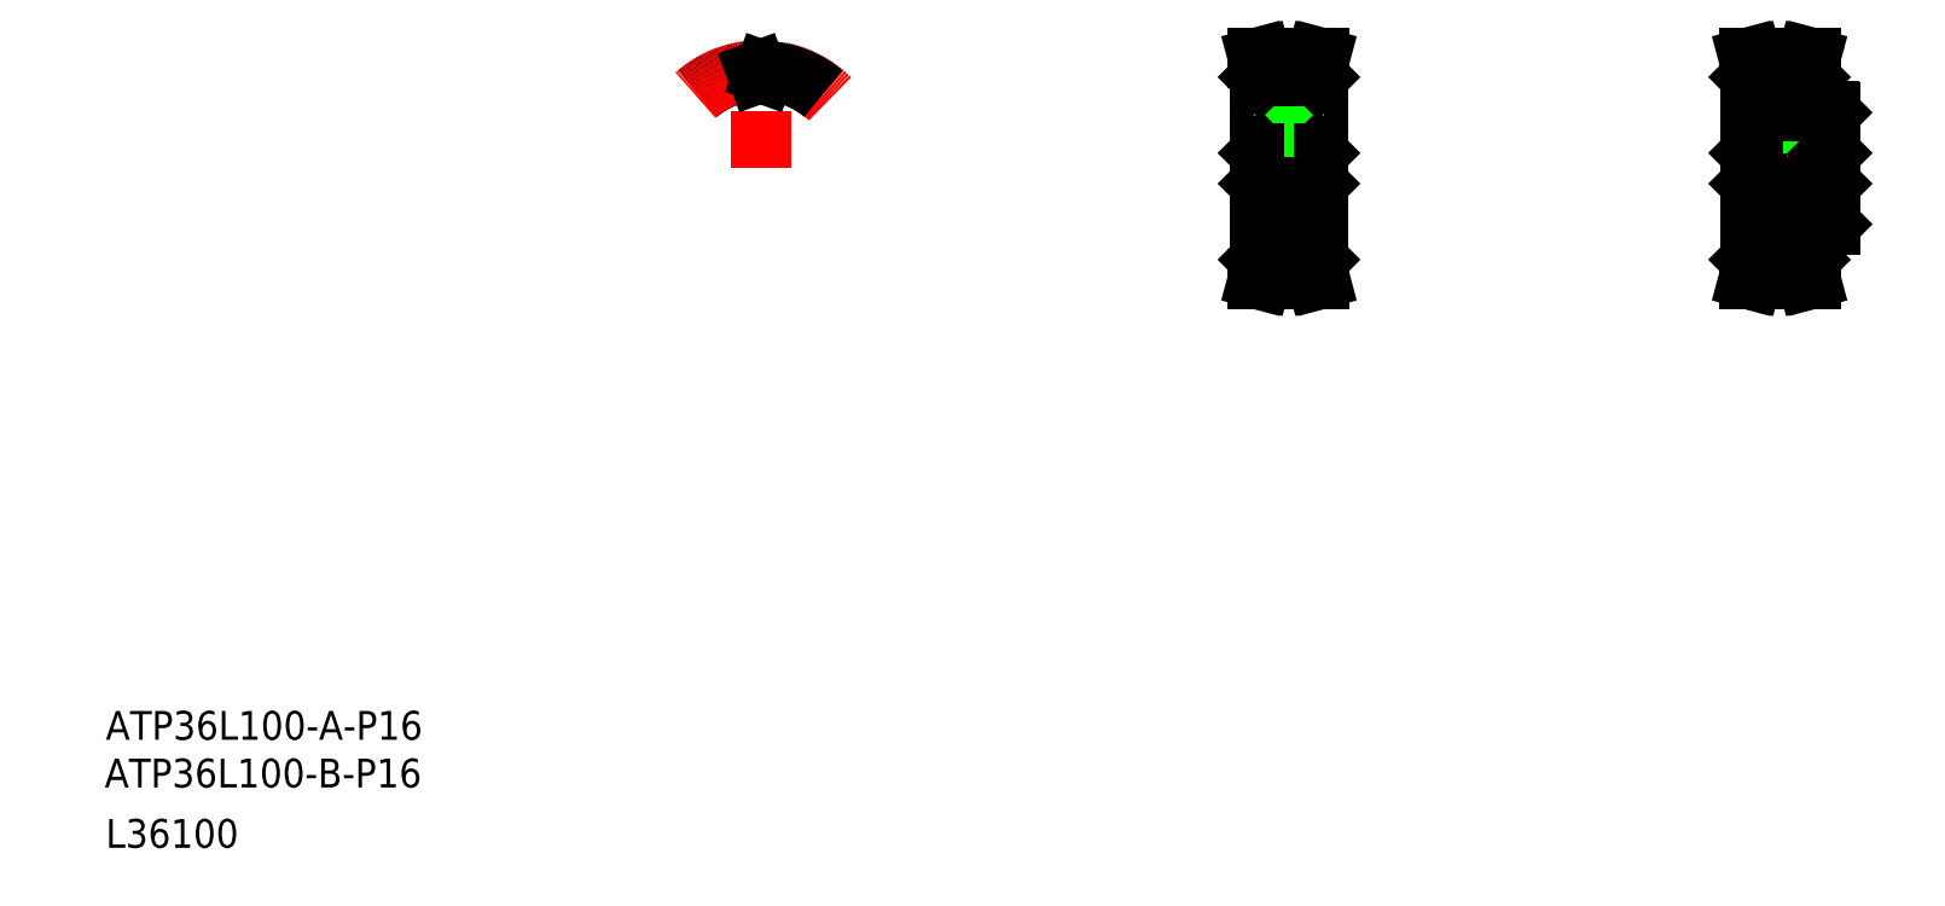
<metadata>
{"format":"dxf","ext":"dxf","renderer":"ezdxf+matplotlib","layout":"modelspace","background":"white","min_lineweight":24,"dpi":150}
</metadata>
<code>
0
SECTION
2
ENTITIES
0
TEXT
8
0
10
-507.9
20
-271
30
0
40
16
1
ATP36L100-B-P16
0
TEXT
8
0
10
-507.3
20
-244.5
30
0
40
16
1
ATP36L100-A-P16
0
TEXT
8
0
10
-507.3
20
-304.5
30
0
40
16
1
L36100
0
LINE
8
0
10
165.9
20
22.18
30
0
11
165.9
21
123.6
31
0
0
LINE
8
0
10
133.9
20
22.18
30
0
11
133.9
21
123.6
31
0
0
LINE
8
CENTER
10
136.3
20
18.3
30
0
11
163.5
21
18.3
31
0
0
LINE
8
0
10
136.4
20
18.68
30
0
11
163.4
21
18.68
31
0
0
LINE
8
0
10
136.4
20
20.81
30
0
11
163.4
21
20.81
31
0
0
LINE
8
0
10
134.8
20
21.88
30
0
11
134.8
21
18.89
31
0
0
LINE
8
0
10
132.8
20
11.38
30
0
11
134.8
21
18.89
31
0
0
LINE
8
0
10
136.4
20
21.88
30
0
11
136.4
21
18.68
31
0
0
LINE
8
0
10
134.4
20
11.38
30
0
11
136.4
21
18.68
31
0
0
LINE
8
0
10
132.8
20
11.38
30
0
11
134.4
21
11.38
31
0
0
LINE
8
0
10
134.2
20
21.88
30
0
11
136.4
21
21.88
31
0
0
LINE
8
0
10
134.2
20
21.88
30
0
11
133.9
21
22.18
31
0
0
LINE
8
0
10
165
20
21.88
30
0
11
165
21
18.89
31
0
0
LINE
8
0
10
165
20
18.89
30
0
11
167
21
11.38
31
0
0
LINE
8
0
10
165.3
20
11.38
30
0
11
167
21
11.38
31
0
0
LINE
8
0
10
165.6
20
21.88
30
0
11
165.9
21
22.18
31
0
0
LINE
8
0
10
163.4
20
21.88
30
0
11
163.4
21
18.68
31
0
0
LINE
8
0
10
163.4
20
18.68
30
0
11
165.3
21
11.38
31
0
0
LINE
8
0
10
163.4
20
21.88
30
0
11
165.6
21
21.88
31
0
0
LINE
8
CENTER
10
127.9
20
72.88
30
0
11
171.9
21
72.88
31
0
0
LINE
8
CENTER
10
149.9
20
76.88
30
0
11
149.9
21
131.5
31
0
0
LINE
8
0
10
147.1
20
95.88
30
0
11
147.1
21
124.9
31
0
0
LINE
8
0
10
152.6
20
95.88
30
0
11
152.6
21
124.9
31
0
0
LINE
8
0
10
151.9
20
80.88
30
0
11
151.9
21
95.88
31
0
0
LINE
8
0
10
152.4
20
80.88
30
0
11
152.4
21
95.88
31
0
0
LINE
8
0
10
147.9
20
80.88
30
0
11
147.9
21
95.88
31
0
0
LINE
8
0
10
147.4
20
80.88
30
0
11
147.4
21
95.88
31
0
0
LINE
8
0
10
134.4
20
80.88
30
0
11
165.4
21
80.88
31
0
0
LINE
8
0
10
134.4
20
64.88
30
0
11
165.4
21
64.88
31
0
0
LINE
8
0
10
134.4
20
80.88
30
0
11
134.4
21
64.88
31
0
0
LINE
8
0
10
133.9
20
81.38
30
0
11
134.4
21
80.88
31
0
0
LINE
8
0
10
133.9
20
64.38
30
0
11
134.4
21
64.88
31
0
0
LINE
8
0
10
165.4
20
80.88
30
0
11
165.4
21
64.88
31
0
0
LINE
8
0
10
165.9
20
81.38
30
0
11
165.4
21
80.88
31
0
0
LINE
8
0
10
165.9
20
64.38
30
0
11
165.4
21
64.88
31
0
0
LINE
8
0
10
147.1
20
95.88
30
0
11
152.6
21
95.88
31
0
0
LINE
8
CENTER
10
136.3
20
127.5
30
0
11
163.5
21
127.5
31
0
0
LINE
8
0
10
136.4
20
127.1
30
0
11
163.4
21
127.1
31
0
0
LINE
8
0
10
136.4
20
124.9
30
0
11
163.4
21
124.9
31
0
0
LINE
8
0
10
132.8
20
134.4
30
0
11
134.4
21
134.4
31
0
0
LINE
8
0
10
136.4
20
123.9
30
0
11
136.4
21
127.1
31
0
0
LINE
8
0
10
134.8
20
123.9
30
0
11
134.8
21
126.9
31
0
0
LINE
8
0
10
134.2
20
123.9
30
0
11
136.4
21
123.9
31
0
0
LINE
8
0
10
134.2
20
123.9
30
0
11
133.9
21
123.6
31
0
0
LINE
8
0
10
134.4
20
134.4
30
0
11
136.4
21
127.1
31
0
0
LINE
8
0
10
132.8
20
134.4
30
0
11
134.8
21
126.9
31
0
0
LINE
8
0
10
165.3
20
134.4
30
0
11
167
21
134.4
31
0
0
LINE
8
0
10
165
20
123.9
30
0
11
165
21
126.9
31
0
0
LINE
8
0
10
165.6
20
123.9
30
0
11
165.9
21
123.6
31
0
0
LINE
8
0
10
163.4
20
123.9
30
0
11
163.4
21
127.1
31
0
0
LINE
8
0
10
163.4
20
123.9
30
0
11
165.6
21
123.9
31
0
0
LINE
8
0
10
163.4
20
127.1
30
0
11
165.3
21
134.4
31
0
0
LINE
8
0
10
165
20
126.9
30
0
11
167
21
134.4
31
0
0
LINE
8
0
10
450.4
20
41.88
30
0
11
450.4
21
103.9
31
0
0
LINE
8
0
10
406.4
20
48.18
30
0
11
406.4
21
97.58
31
0
0
LINE
8
0
10
406.4
20
22.18
30
0
11
406.4
21
123.6
31
0
0
LINE
8
CENTER
10
408.8
20
18.3
30
0
11
436
21
18.3
31
0
0
LINE
8
0
10
408.9
20
20.81
30
0
11
435.9
21
20.81
31
0
0
LINE
8
0
10
408.9
20
18.68
30
0
11
435.9
21
18.68
31
0
0
LINE
8
0
10
406.7
20
21.88
30
0
11
406.4
21
22.18
31
0
0
LINE
8
0
10
406.7
20
21.88
30
0
11
408.9
21
21.88
31
0
0
LINE
8
0
10
405.3
20
11.38
30
0
11
406.9
21
11.38
31
0
0
LINE
8
0
10
406.9
20
11.38
30
0
11
408.9
21
18.68
31
0
0
LINE
8
0
10
408.9
20
21.88
30
0
11
408.9
21
18.68
31
0
0
LINE
8
0
10
405.3
20
11.38
30
0
11
407.3
21
18.89
31
0
0
LINE
8
0
10
407.3
20
21.88
30
0
11
407.3
21
18.89
31
0
0
LINE
8
0
10
438.4
20
22.18
30
0
11
438.4
21
41.38
31
0
0
LINE
8
0
10
438.1
20
21.88
30
0
11
438.4
21
22.18
31
0
0
LINE
8
0
10
435.9
20
21.88
30
0
11
438.1
21
21.88
31
0
0
LINE
8
0
10
435.9
20
21.88
30
0
11
435.9
21
18.68
31
0
0
LINE
8
0
10
435.9
20
18.68
30
0
11
437.8
21
11.38
31
0
0
LINE
8
0
10
437.8
20
11.38
30
0
11
439.5
21
11.38
31
0
0
LINE
8
0
10
437.5
20
18.89
30
0
11
439.5
21
11.38
31
0
0
LINE
8
0
10
437.5
20
21.88
30
0
11
437.5
21
18.89
31
0
0
LINE
8
0
10
449.9
20
41.38
30
0
11
450.4
21
41.88
31
0
0
LINE
8
0
10
438.4
20
41.38
30
0
11
449.9
21
41.38
31
0
0
LINE
8
0
10
438.4
20
104.4
30
0
11
438.4
21
123.6
31
0
0
LINE
8
CENTER
10
400.4
20
72.88
30
0
11
456.4
21
72.88
31
0
0
LINE
8
0
10
406.9
20
64.88
30
0
11
449.9
21
64.88
31
0
0
LINE
8
0
10
406.9
20
80.88
30
0
11
449.9
21
80.88
31
0
0
LINE
8
0
10
406.4
20
81.38
30
0
11
406.9
21
80.88
31
0
0
LINE
8
0
10
406.4
20
64.38
30
0
11
406.9
21
64.88
31
0
0
LINE
8
0
10
406.9
20
80.88
30
0
11
406.9
21
64.88
31
0
0
LINE
8
CENTER
10
443.4
20
78.88
30
0
11
443.4
21
106.4
31
0
0
LINE
8
0
10
441.4
20
80.88
30
0
11
441.4
21
104.4
31
0
0
LINE
8
0
10
445.4
20
80.88
30
0
11
445.4
21
104.4
31
0
0
LINE
8
0
10
445.9
20
80.88
30
0
11
445.9
21
104.4
31
0
0
LINE
8
0
10
440.9
20
80.88
30
0
11
440.9
21
104.4
31
0
0
LINE
8
0
10
449.9
20
80.88
30
0
11
449.9
21
64.88
31
0
0
LINE
8
0
10
449.9
20
80.88
30
0
11
450.4
21
81.38
31
0
0
LINE
8
0
10
449.9
20
64.88
30
0
11
450.4
21
64.38
31
0
0
LINE
8
0
10
449.9
20
104.4
30
0
11
450.4
21
103.9
31
0
0
LINE
8
0
10
438.4
20
104.4
30
0
11
449.9
21
104.4
31
0
0
LINE
8
CENTER
10
408.8
20
127.5
30
0
11
436
21
127.5
31
0
0
LINE
8
0
10
408.9
20
127.1
30
0
11
435.9
21
127.1
31
0
0
LINE
8
0
10
408.9
20
124.9
30
0
11
435.9
21
124.9
31
0
0
LINE
8
0
10
405.3
20
134.4
30
0
11
406.9
21
134.4
31
0
0
LINE
8
0
10
407.3
20
123.9
30
0
11
407.3
21
126.9
31
0
0
LINE
8
0
10
408.9
20
123.9
30
0
11
408.9
21
127.1
31
0
0
LINE
8
0
10
406.7
20
123.9
30
0
11
408.9
21
123.9
31
0
0
LINE
8
0
10
406.7
20
123.9
30
0
11
406.4
21
123.6
31
0
0
LINE
8
0
10
405.3
20
134.4
30
0
11
407.3
21
126.9
31
0
0
LINE
8
0
10
406.9
20
134.4
30
0
11
408.9
21
127.1
31
0
0
LINE
8
0
10
437.8
20
134.4
30
0
11
439.5
21
134.4
31
0
0
LINE
8
0
10
437.5
20
123.9
30
0
11
437.5
21
126.9
31
0
0
LINE
8
0
10
435.9
20
123.9
30
0
11
435.9
21
127.1
31
0
0
LINE
8
0
10
435.9
20
123.9
30
0
11
438.1
21
123.9
31
0
0
LINE
8
0
10
438.1
20
123.9
30
0
11
438.4
21
123.6
31
0
0
LINE
8
0
10
437.5
20
126.9
30
0
11
439.5
21
134.4
31
0
0
LINE
8
0
10
435.9
20
127.1
30
0
11
437.8
21
134.4
31
0
0
ARC
8
0
10
-143.6
20
72.88
30
0
40
54.19
50
92.86
51
130
0
ARC
8
CENTER
10
-143.6
20
72.88
30
0
40
54.58
50
45
51
135
0
LINE
8
CENTER
10
-143.6
20
72.88
30
0
11
-143.6
21
133.7
31
0
0
ARC
8
0
10
-143.6
20
72.88
30
0
40
52.06
50
88.97
51
91.03
0
LINE
8
0
10
-141.8
20
125.5
30
0
11
-141.4
21
126.7
31
0
0
LINE
8
0
10
-145.3
20
125.5
30
0
11
-145.8
21
126.7
31
0
0
ARC
8
0
10
-143.6
20
72.88
30
0
40
54.19
50
50
51
87.14
0
ARC
8
0
10
-146.3
20
126.5
30
0
40
0.53
50
20
51
92.86
0
ARC
8
0
10
-140.9
20
126.5
30
0
40
0.53
50
87.14
51
160
0
ARC
8
0
10
-144.5
20
125.8
30
0
40
0.86
50
200
51
271
0
ARC
8
0
10
-142.6
20
125.8
30
0
40
0.86
50
269
51
340
0
ENDSEC
0
EOF

</code>
